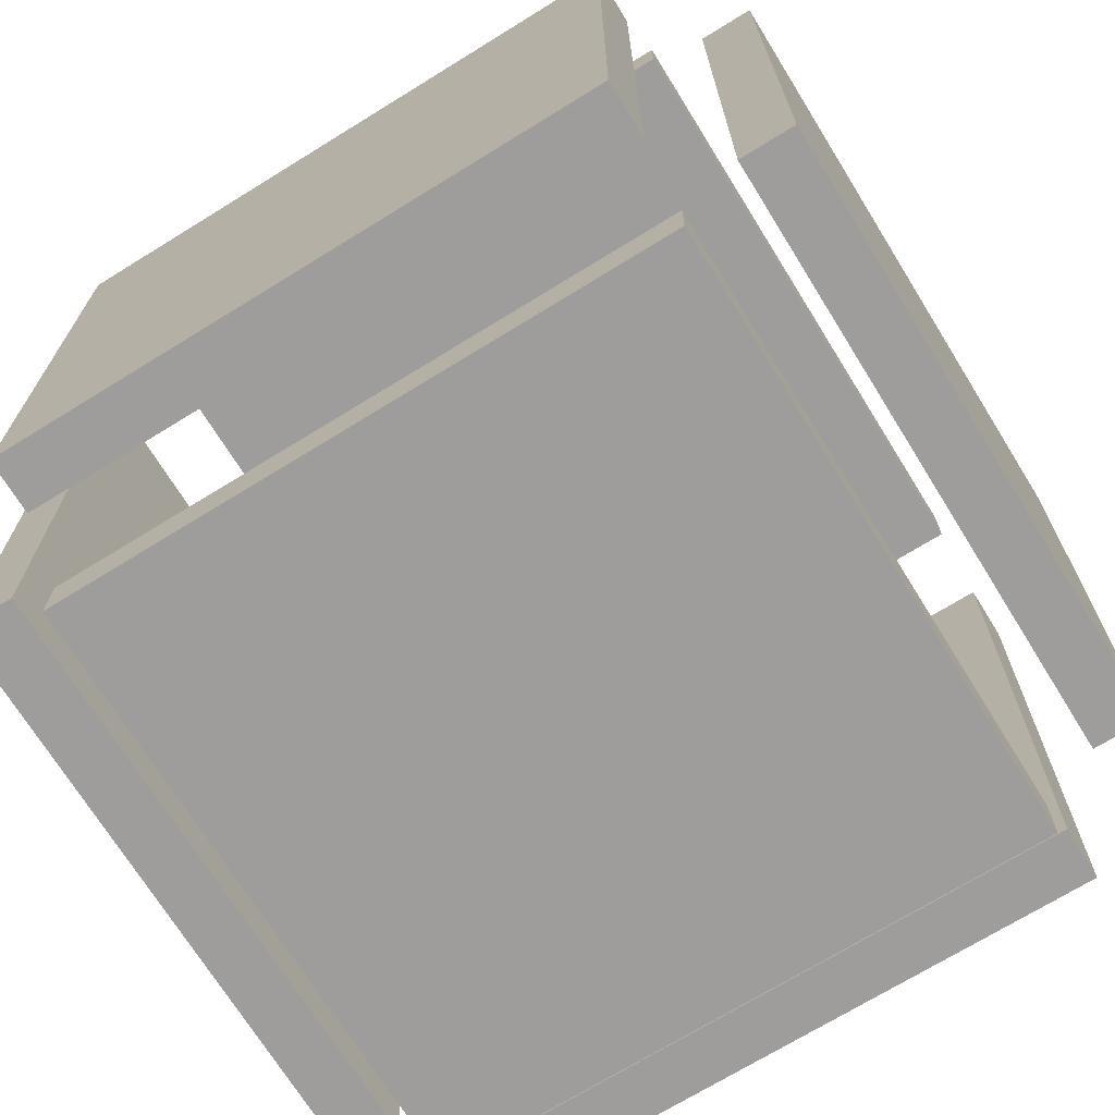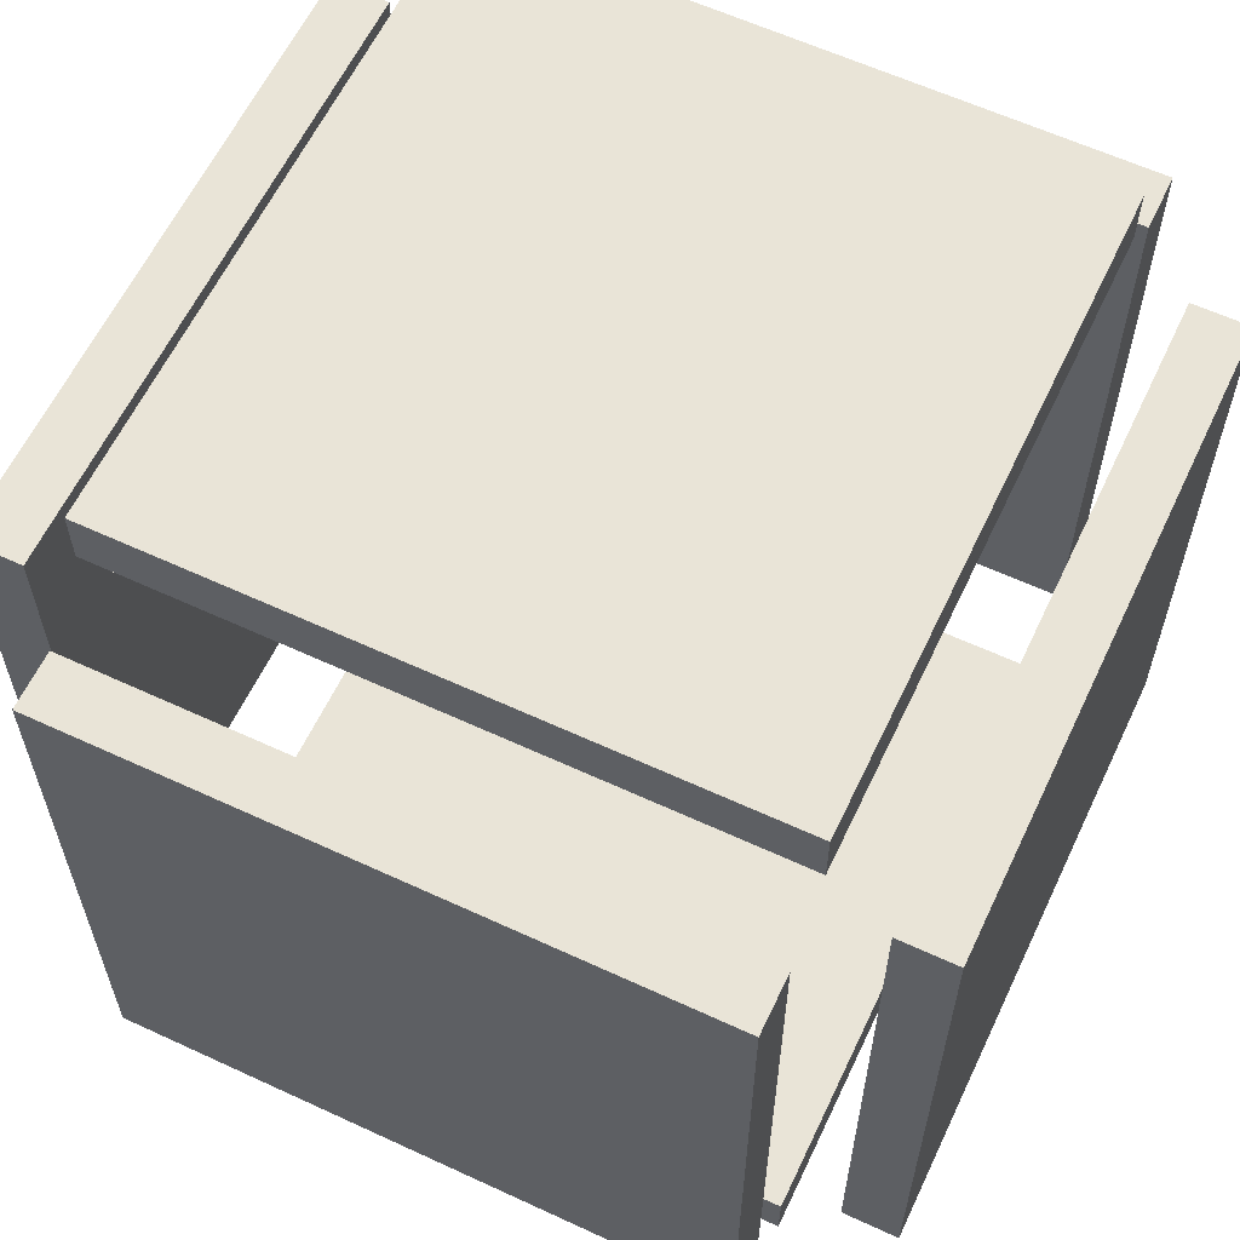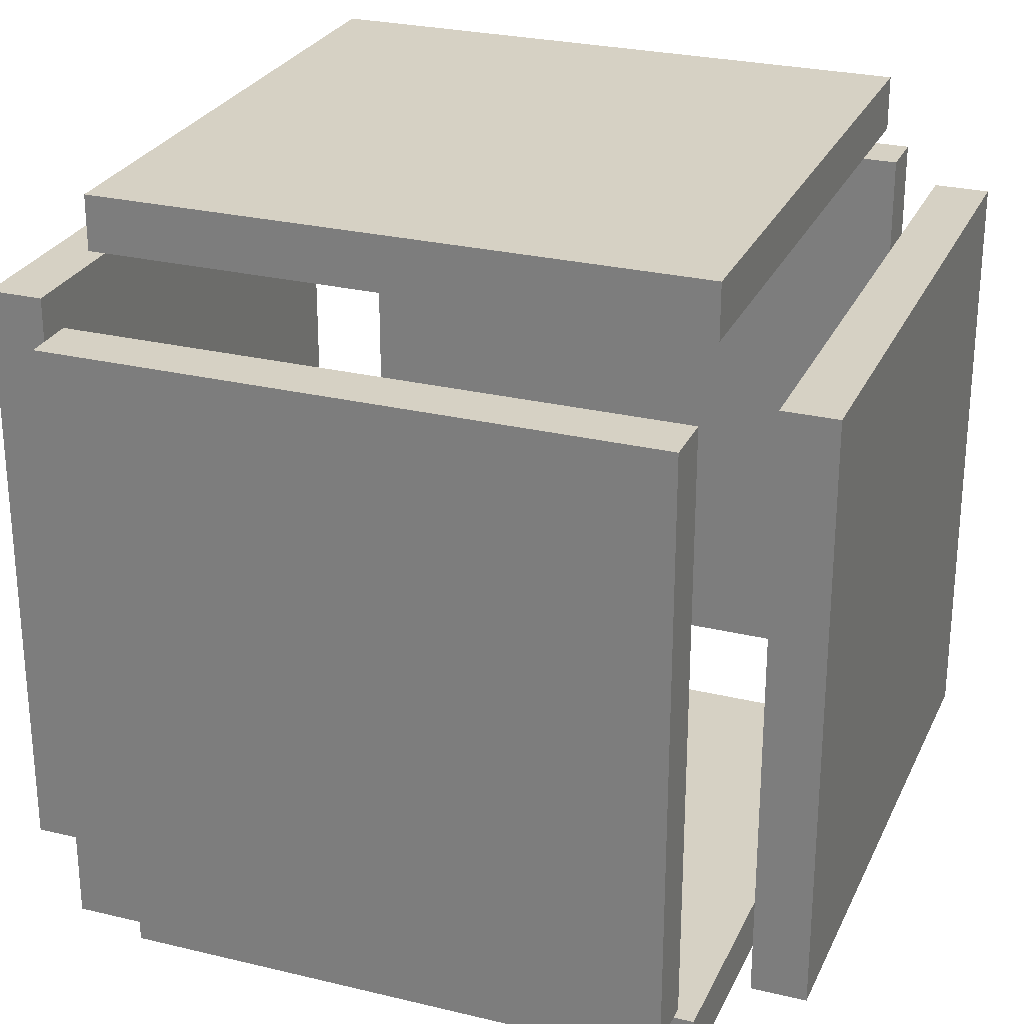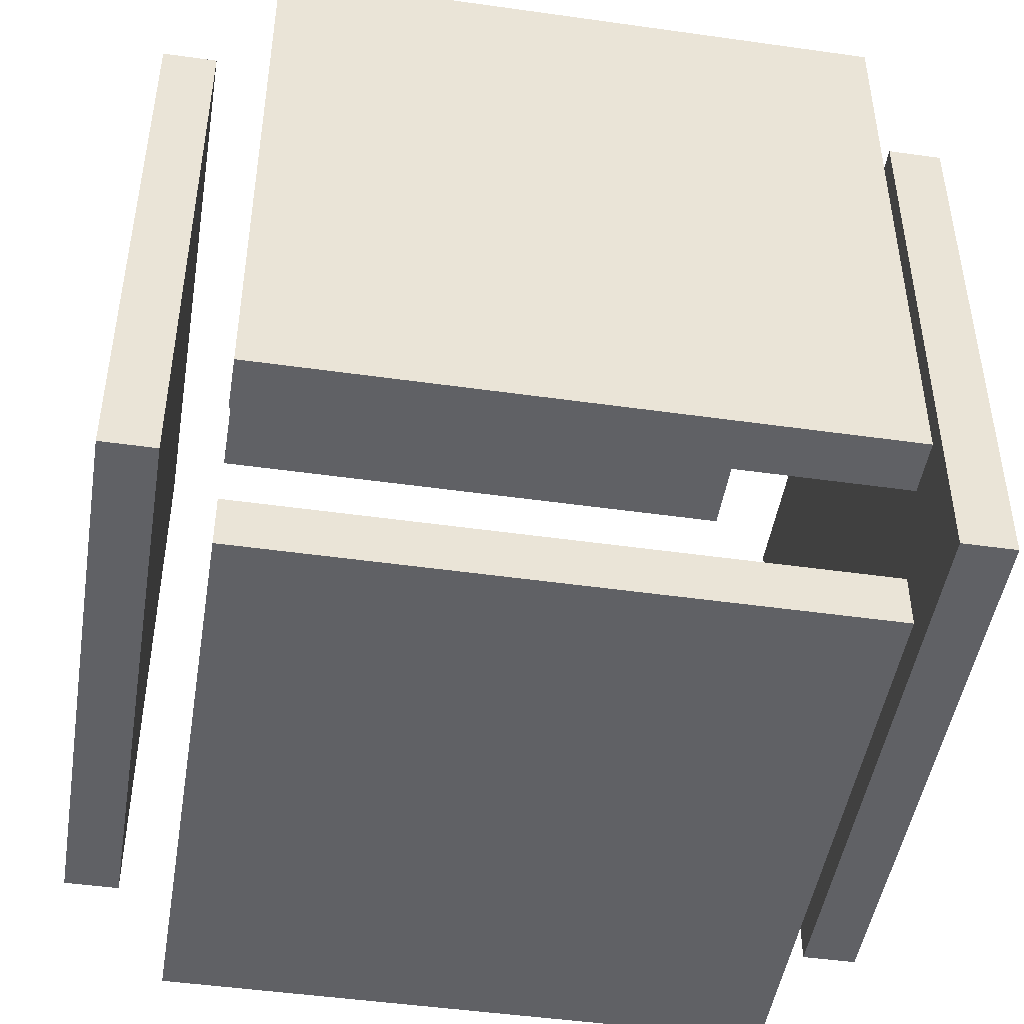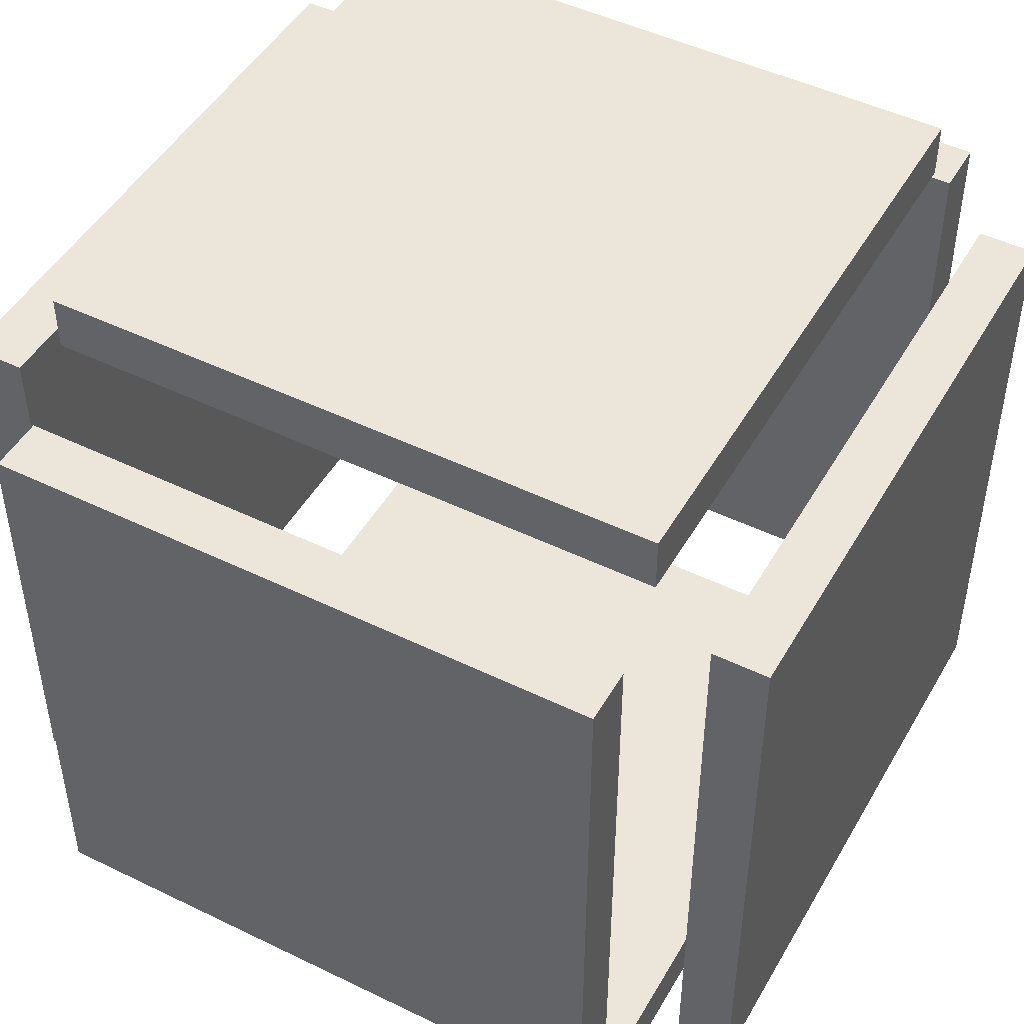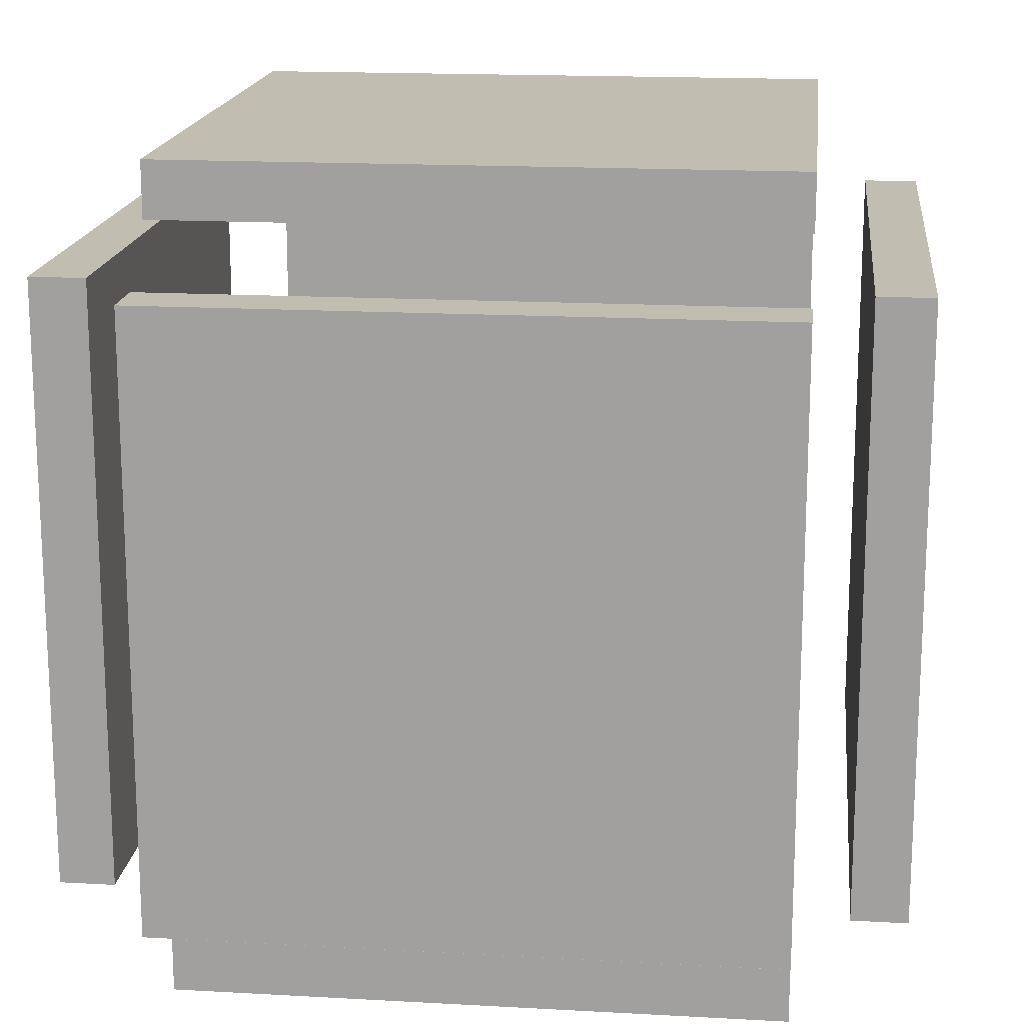
<metadata>
{"format":"obj","ext":"obj","renderer":"f3d","projection":"perspective","resolution":1024,"background":"white","views":[{"elev":-70.7,"azim":121.7,"up":"+Z"},{"elev":61.0,"azim":-64.7,"up":"+Z"},{"elev":26.7,"azim":110.7,"up":"+Y"},{"elev":-47.2,"azim":-99.1,"up":"+Y"},{"elev":47.7,"azim":-151.3,"up":"+Z"},{"elev":16.9,"azim":6.4,"up":"+Y"}]}
</metadata>
<code>
v -0.3438 -0.3438 0.4062
v -0.3438 0.3438 0.4062
v 0.3438 -0.3438 0.4062
v 0.3438 0.3438 0.4062
v -0.3438 -0.3438 0.4688
v -0.3438 0.3438 0.4688
v 0.3438 -0.3438 0.4688
v 0.3438 0.3438 0.4688
v 0.4062 -0.3438 0.3438
v 0.4062 0.3438 0.3438
v 0.4062 -0.3438 -0.3438
v 0.4062 0.3438 -0.3438
v 0.4688 -0.3438 0.3438
v 0.4688 0.3438 0.3438
v 0.4688 -0.3438 -0.3438
v 0.4688 0.3438 -0.3438
v 0.3438 -0.3438 -0.4062
v 0.3438 0.3438 -0.4062
v -0.3438 -0.3438 -0.4062
v -0.3438 0.3438 -0.4062
v 0.3438 -0.3438 -0.4688
v 0.3438 0.3438 -0.4688
v -0.3438 -0.3438 -0.4688
v -0.3438 0.3438 -0.4688
v -0.4062 -0.3438 -0.3438
v -0.4062 0.3438 -0.3438
v -0.4062 -0.3438 0.3438
v -0.4062 0.3438 0.3438
v -0.4688 -0.3438 -0.3438
v -0.4688 0.3438 -0.3438
v -0.4688 -0.3438 0.3438
v -0.4688 0.3438 0.3438
v 0.3438 -0.4062 -0.3438
v -0.3438 -0.4062 -0.3438
v 0.3438 -0.4062 0.3438
v -0.3438 -0.4062 0.3438
v 0.3438 -0.4688 -0.3438
v -0.3438 -0.4688 -0.3438
v 0.3438 -0.4688 0.3438
v -0.3438 -0.4688 0.3438
v -0.3438 0.4062 -0.3438
v 0.3438 0.4062 -0.3438
v -0.3438 0.4062 0.3438
v 0.3438 0.4062 0.3438
v -0.3438 0.4688 -0.3438
v 0.3438 0.4688 -0.3438
v -0.3438 0.4688 0.3438
v 0.3438 0.4688 0.3438
f 2 3 1
f 4 7 3
f 8 5 7
f 6 1 5
f 7 1 3
f 4 6 8
f 10 11 9
f 12 15 11
f 16 13 15
f 14 9 13
f 15 9 11
f 12 14 16
f 18 19 17
f 20 23 19
f 24 21 23
f 22 17 21
f 23 17 19
f 20 22 24
f 26 27 25
f 28 31 27
f 32 29 31
f 30 25 29
f 31 25 27
f 28 30 32
f 34 35 33
f 36 39 35
f 40 37 39
f 38 33 37
f 39 33 35
f 36 38 40
f 42 43 41
f 44 47 43
f 48 45 47
f 45 42 41
f 47 41 43
f 44 46 48
f 2 4 3
f 4 8 7
f 8 6 5
f 6 2 1
f 7 5 1
f 4 2 6
f 10 12 11
f 12 16 15
f 16 14 13
f 14 10 9
f 15 13 9
f 12 10 14
f 18 20 19
f 20 24 23
f 24 22 21
f 22 18 17
f 23 21 17
f 20 18 22
f 26 28 27
f 28 32 31
f 32 30 29
f 30 26 25
f 31 29 25
f 28 26 30
f 34 36 35
f 36 40 39
f 40 38 37
f 38 34 33
f 39 37 33
f 36 34 38
f 42 44 43
f 44 48 47
f 48 46 45
f 45 46 42
f 47 45 41
f 44 42 46

</code>
